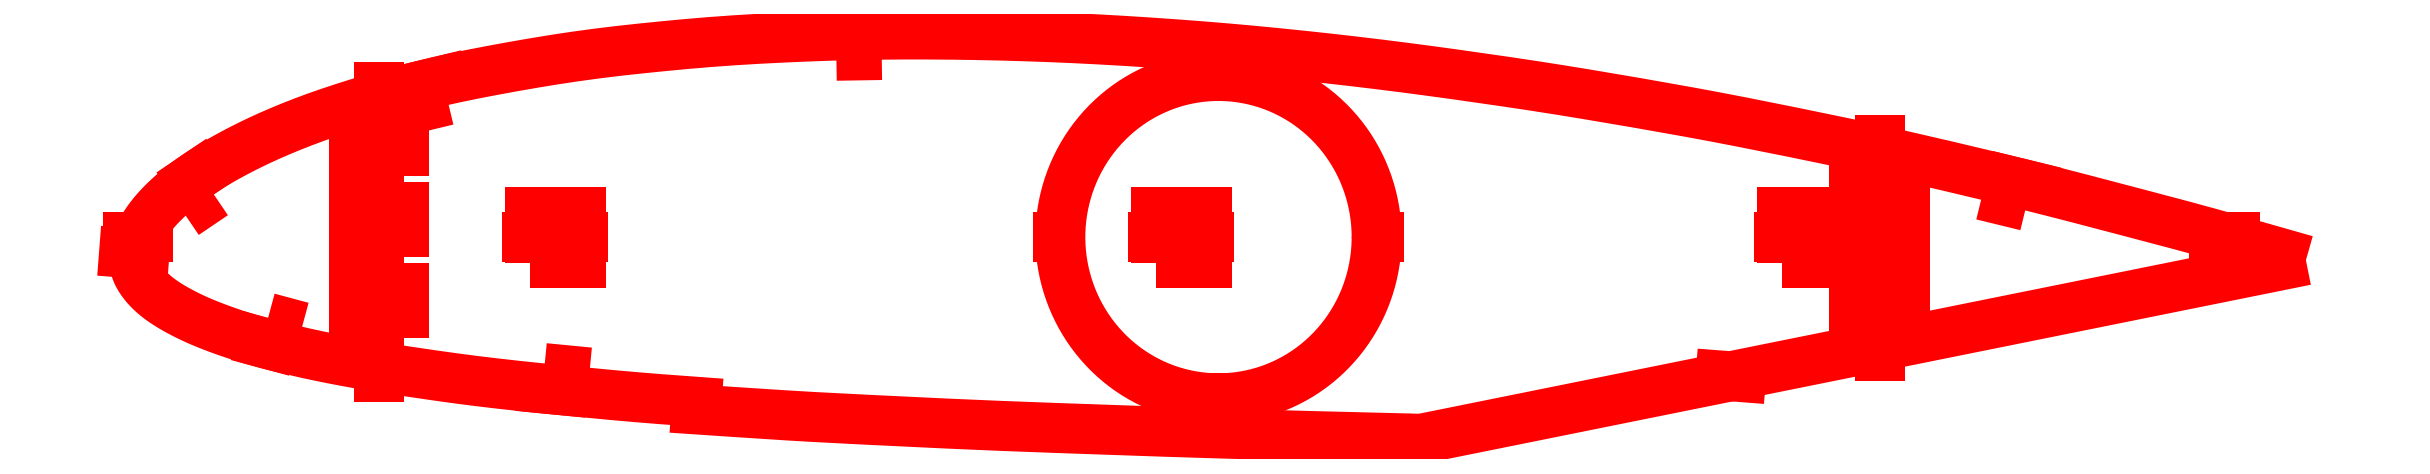
<metadata>
{"format":"dxf","ext":"dxf","renderer":"ezdxf+matplotlib","layout":"modelspace","background":"white","min_lineweight":24,"dpi":150}
</metadata>
<code>
0
SECTION
2
ENTITIES
0
LWPOLYLINE
8
Layer
90
212
70
1
10
427.5
20
95.46
10
427.5
20
95.46
10
423.8
20
96.51
10
418.6
20
97.98
10
413.5
20
99.43
10
408.4
20
100.9
10
403.3
20
102.3
10
398.1
20
103.6
10
393
20
105
10
387.8
20
106.3
10
382.7
20
107.7
10
377.6
20
109
10
372.5
20
110.3
10
367.4
20
111.5
10
362.3
20
112.7
10
357.2
20
113.9
10
352.1
20
115.1
10
347
20
116.3
10
341.9
20
117.4
10
336.8
20
118.5
10
331.7
20
119.6
10
326.6
20
120.6
10
321.5
20
121.7
10
316.4
20
122.7
10
311.3
20
123.6
10
306.2
20
124.6
10
301.1
20
125.5
10
296
20
126.4
10
290.9
20
127.3
10
285.8
20
128.1
10
280.7
20
129
10
275.6
20
129.8
10
270.5
20
130.5
10
265.4
20
131.3
10
260.3
20
132
10
255.2
20
132.7
10
250.1
20
133.3
10
245.1
20
134
10
240
20
134.6
10
235
20
135.2
10
230
20
135.7
10
225
20
136.2
10
220
20
136.7
10
215.1
20
137.1
10
210.1
20
137.5
10
205.1
20
137.9
10
200.2
20
138.3
10
195.2
20
138.6
10
190.3
20
138.9
10
185.4
20
139.1
10
180.5
20
139.3
10
175.6
20
139.5
10
170.7
20
139.6
10
165.8
20
139.7
10
161
20
139.8
10
156.2
20
139.8
10
151.4
20
139.8
10
146.6
20
139.8
10
141.8
20
139.7
10
137.1
20
139.6
10
132.4
20
139.4
10
127.7
20
139.2
10
123.1
20
139
10
118.4
20
138.7
10
113.9
20
138.4
10
109.3
20
138
10
104.8
20
137.5
10
100.4
20
137.1
10
95.96
20
136.6
10
91.63
20
136.1
10
87.37
20
135.5
10
83.18
20
134.9
10
79.08
20
134.2
10
75.06
20
133.5
10
71.13
20
132.8
10
67.31
20
132.1
10
63.61
20
131.3
10
60.04
20
130.5
10
56.6
20
129.7
10
53.3
20
128.8
10
50.12
20
127.9
10
47.07
20
127.1
10
44.15
20
126.2
10
41.35
20
125.3
10
38.69
20
124.4
10
36.16
20
123.5
10
33.76
20
122.6
10
31.47
20
121.7
10
29.32
20
120.8
10
27.28
20
119.9
10
25.36
20
119.1
10
23.56
20
118.2
10
21.86
20
117.4
10
20.26
20
116.5
10
18.76
20
115.7
10
17.35
20
114.9
10
16.03
20
114.1
10
14.8
20
113.4
10
13.64
20
112.6
10
12.55
20
111.9
10
11.53
20
111.2
10
10.58
20
110.4
10
9.685
20
109.8
10
8.84
20
109.1
10
8.051
20
108.4
10
7.312
20
107.7
10
6.62
20
107.1
10
5.973
20
106.4
10
5.369
20
105.8
10
4.804
20
105.1
10
4.279
20
104.5
10
3.793
20
103.9
10
3.34
20
103.3
10
2.916
20
102.7
10
2.521
20
102.1
10
2.166
20
101.5
10
1.854
20
101
10
1.585
20
100.4
10
1.354
20
99.84
10
1.157
20
99.28
10
0.9896
20
98.71
10
0.8431
20
98.13
10
0.7308
20
97.62
10
0.6505
20
97.11
10
0.6336
20
96.6
10
0.6242
20
96.05
10
0.6329
20
95.51
10
0.6688
20
94.99
10
0.74
20
94.48
10
0.8532
20
93.97
10
1.016
20
93.45
10
1.22
20
92.93
10
1.482
20
92.41
10
1.787
20
91.88
10
2.137
20
91.36
10
2.526
20
90.84
10
2.95
20
90.32
10
3.416
20
89.81
10
3.924
20
89.3
10
4.473
20
88.8
10
5.057
20
88.3
10
5.691
20
87.82
10
6.37
20
87.33
10
7.095
20
86.85
10
7.867
20
86.38
10
8.689
20
85.9
10
9.559
20
85.42
10
10.48
20
84.93
10
11.45
20
84.45
10
12.48
20
83.96
10
13.57
20
83.48
10
14.73
20
82.99
10
15.96
20
82.5
10
17.28
20
82
10
18.68
20
81.5
10
20.17
20
80.99
10
21.76
20
80.47
10
23.46
20
79.94
10
25.28
20
79.42
10
27.23
20
78.89
10
29.33
20
78.36
10
31.58
20
77.82
10
33.99
20
77.27
10
36.56
20
76.71
10
39.31
20
76.15
10
42.23
20
75.59
10
45.34
20
75.03
10
48.62
20
74.48
10
52.08
20
73.94
10
55.71
20
73.4
10
59.48
20
72.85
10
63.39
20
72.3
10
67.44
20
71.78
10
71.64
20
71.27
10
75.97
20
70.79
10
80.42
20
70.32
10
84.99
20
69.88
10
89.66
20
69.43
10
94.41
20
68.98
10
99.23
20
68.55
10
104.1
20
68.16
10
109
20
67.78
10
111.2
20
67.63
10
111.1
20
66.14
10
113.9
20
65.94
10
119
20
65.61
10
124.1
20
65.27
10
129.2
20
64.94
10
134.4
20
64.64
10
139.5
20
64.37
10
144.8
20
64.11
10
150
20
63.85
10
155.3
20
63.6
10
160.6
20
63.35
10
165.9
20
63.11
10
171.2
20
62.89
10
176.6
20
62.69
10
181.9
20
62.49
10
187.3
20
62.3
10
192.7
20
62.11
10
198.1
20
61.92
10
203.6
20
61.74
10
209
20
61.56
10
214.4
20
61.4
10
219.9
20
61.24
10
225.3
20
61.09
10
230.8
20
60.94
10
236.2
20
60.8
10
241.7
20
60.66
10
247.1
20
60.52
10
253.6
20
60.37
10
427.5
20
95.46
0
LWPOLYLINE
8
Layer
90
5
70
0
10
372.5
20
106.1
10
368.6
20
107.1
10
369.6
20
111
10
373.5
20
110
10
372.5
20
106.1
0
LWPOLYLINE
8
Layer
90
5
70
0
10
147.6
20
135.8
10
143.6
20
135.7
10
143.5
20
139.7
10
147.5
20
139.8
10
147.6
20
135.8
0
LWPOLYLINE
8
Layer
90
5
70
0
10
62.22
20
126.9
10
58.33
20
126
10
57.39
20
129.9
10
61.28
20
130.8
10
62.22
20
126.9
0
LWPOLYLINE
8
Layer
90
5
70
0
10
16.29
20
108.4
10
14.64
20
107.3
10
11.83
20
111.4
10
13.49
20
112.5
10
16.29
20
108.4
0
LWPOLYLINE
8
Layer
90
5
70
0
10
26.95
20
84.15
10
28.89
20
83.63
10
27.59
20
78.8
10
25.65
20
79.32
10
26.95
20
84.15
0
LWPOLYLINE
8
Layer
90
5
70
0
10
81.25
20
74.26
10
85.23
20
73.87
10
84.84
20
69.89
10
80.86
20
70.28
10
81.25
20
74.26
0
LWPOLYLINE
8
Layer
90
300
70
1
10
244.8
20
100
10
244.8
20
100.7
10
244.8
20
101.3
10
244.8
20
102
10
244.7
20
102.7
10
244.7
20
103.3
10
244.6
20
104
10
244.5
20
104.6
10
244.4
20
105.3
10
244.3
20
106
10
244.2
20
106.6
10
244
20
107.3
10
243.9
20
107.9
10
243.7
20
108.5
10
243.5
20
109.2
10
243.3
20
109.8
10
243.1
20
110.5
10
242.9
20
111.1
10
242.6
20
111.7
10
242.4
20
112.3
10
242.1
20
112.9
10
241.9
20
113.5
10
241.6
20
114.1
10
241.3
20
114.7
10
241
20
115.3
10
240.6
20
115.9
10
240.3
20
116.5
10
240
20
117
10
239.6
20
117.6
10
239.2
20
118.1
10
238.9
20
118.7
10
238.5
20
119.2
10
238.1
20
119.7
10
237.7
20
120.2
10
237.2
20
120.8
10
236.8
20
121.3
10
236.4
20
121.7
10
235.9
20
122.2
10
235.4
20
122.7
10
235
20
123.2
10
234.5
20
123.6
10
234
20
124
10
233.5
20
124.5
10
233
20
124.9
10
232.5
20
125.3
10
231.9
20
125.7
10
231.4
20
126.1
10
230.9
20
126.4
10
230.3
20
126.8
10
229.8
20
127.2
10
229.2
20
127.5
10
228.6
20
127.8
10
228.1
20
128.1
10
227.5
20
128.4
10
226.9
20
128.7
10
226.3
20
129
10
225.7
20
129.2
10
225.1
20
129.5
10
224.5
20
129.7
10
223.9
20
130
10
223.2
20
130.2
10
222.6
20
130.4
10
222
20
130.5
10
221.3
20
130.7
10
220.7
20
130.9
10
220.1
20
131
10
219.4
20
131.1
10
218.8
20
131.3
10
218.1
20
131.4
10
217.5
20
131.4
10
216.8
20
131.5
10
216.2
20
131.6
10
215.5
20
131.6
10
214.9
20
131.7
10
214.2
20
131.7
10
213.6
20
131.7
10
212.9
20
131.7
10
212.3
20
131.6
10
211.6
20
131.6
10
211
20
131.6
10
210.3
20
131.5
10
209.7
20
131.4
10
209
20
131.3
10
208.4
20
131.2
10
207.7
20
131.1
10
207.1
20
130.9
10
206.5
20
130.8
10
205.8
20
130.6
10
205.2
20
130.5
10
204.6
20
130.3
10
204
20
130.1
10
203.3
20
129.8
10
202.7
20
129.6
10
202.1
20
129.4
10
201.5
20
129.1
10
200.9
20
128.9
10
200.3
20
128.6
10
199.7
20
128.3
10
199.2
20
128
10
198.6
20
127.7
10
198
20
127.3
10
197.5
20
127
10
196.9
20
126.6
10
196.4
20
126.3
10
195.8
20
125.9
10
195.3
20
125.5
10
194.8
20
125.1
10
194.3
20
124.7
10
193.8
20
124.3
10
193.3
20
123.8
10
192.8
20
123.4
10
192.3
20
122.9
10
191.8
20
122.5
10
191.4
20
122
10
190.9
20
121.5
10
190.5
20
121
10
190.1
20
120.5
10
189.6
20
120
10
189.2
20
119.5
10
188.8
20
118.9
10
188.4
20
118.4
10
188.1
20
117.9
10
187.7
20
117.3
10
187.4
20
116.7
10
187
20
116.2
10
186.7
20
115.6
10
186.4
20
115
10
186.1
20
114.4
10
185.8
20
113.8
10
185.5
20
113.2
10
185.2
20
112.6
10
185
20
112
10
184.7
20
111.4
10
184.5
20
110.8
10
184.3
20
110.1
10
184.1
20
109.5
10
183.9
20
108.9
10
183.7
20
108.2
10
183.6
20
107.6
10
183.4
20
106.9
10
183.3
20
106.3
10
183.2
20
105.6
10
183
20
105
10
183
20
104.3
10
182.9
20
103.7
10
182.8
20
103
10
182.7
20
102.3
10
182.7
20
101.7
10
182.7
20
101
10
182.7
20
100.3
10
182.7
20
99.67
10
182.7
20
99
10
182.7
20
98.34
10
182.7
20
97.67
10
182.8
20
97.01
10
182.9
20
96.35
10
183
20
95.69
10
183
20
95.03
10
183.2
20
94.37
10
183.3
20
93.72
10
183.4
20
93.07
10
183.6
20
92.42
10
183.7
20
91.77
10
183.9
20
91.13
10
184.1
20
90.5
10
184.3
20
89.86
10
184.5
20
89.24
10
184.7
20
88.61
10
185
20
87.99
10
185.2
20
87.38
10
185.5
20
86.77
10
185.8
20
86.17
10
186.1
20
85.57
10
186.4
20
84.99
10
186.7
20
84.4
10
187
20
83.83
10
187.4
20
83.26
10
187.7
20
82.7
10
188.1
20
82.14
10
188.4
20
81.6
10
188.8
20
81.06
10
189.2
20
80.53
10
189.6
20
80.01
10
190.1
20
79.5
10
190.5
20
78.99
10
190.9
20
78.5
10
191.4
20
78.02
10
191.8
20
77.54
10
192.3
20
77.08
10
192.8
20
76.62
10
193.3
20
76.18
10
193.8
20
75.75
10
194.3
20
75.32
10
194.8
20
74.91
10
195.3
20
74.51
10
195.8
20
74.12
10
196.4
20
73.74
10
196.9
20
73.38
10
197.5
20
73.02
10
198
20
72.68
10
198.6
20
72.35
10
199.2
20
72.03
10
199.7
20
71.72
10
200.3
20
71.43
10
200.9
20
71.15
10
201.5
20
70.88
10
202.1
20
70.62
10
202.7
20
70.38
10
203.3
20
70.15
10
204
20
69.94
10
204.6
20
69.73
10
205.2
20
69.54
10
205.8
20
69.37
10
206.5
20
69.2
10
207.1
20
69.06
10
207.7
20
68.92
10
208.4
20
68.8
10
209
20
68.69
10
209.7
20
68.6
10
210.3
20
68.52
10
211
20
68.45
10
211.6
20
68.4
10
212.3
20
68.36
10
212.9
20
68.33
10
213.6
20
68.32
10
214.2
20
68.33
10
214.9
20
68.34
10
215.5
20
68.38
10
216.2
20
68.42
10
216.8
20
68.48
10
217.5
20
68.55
10
218.1
20
68.64
10
218.8
20
68.74
10
219.4
20
68.86
10
220.1
20
68.99
10
220.7
20
69.13
10
221.3
20
69.28
10
222
20
69.45
10
222.6
20
69.64
10
223.2
20
69.83
10
223.9
20
70.04
10
224.5
20
70.27
10
225.1
20
70.5
10
225.7
20
70.75
10
226.3
20
71.01
10
226.9
20
71.29
10
227.5
20
71.57
10
228.1
20
71.87
10
228.6
20
72.19
10
229.2
20
72.51
10
229.8
20
72.85
10
230.3
20
73.2
10
230.9
20
73.56
10
231.4
20
73.93
10
231.9
20
74.31
10
232.5
20
74.71
10
233
20
75.12
10
233.5
20
75.53
10
234
20
75.96
10
234.5
20
76.4
10
235
20
76.85
10
235.4
20
77.31
10
235.9
20
77.78
10
236.4
20
78.26
10
236.8
20
78.75
10
237.2
20
79.24
10
237.7
20
79.75
10
238.1
20
80.27
10
238.5
20
80.79
10
238.9
20
81.33
10
239.2
20
81.87
10
239.6
20
82.42
10
240
20
82.98
10
240.3
20
83.54
10
240.6
20
84.11
10
241
20
84.69
10
241.3
20
85.28
10
241.6
20
85.87
10
241.9
20
86.47
10
242.1
20
87.08
10
242.4
20
87.69
10
242.6
20
88.3
10
242.9
20
88.92
10
243.1
20
89.55
10
243.3
20
90.18
10
243.5
20
90.81
10
243.7
20
91.45
10
243.9
20
92.1
10
244
20
92.74
10
244.2
20
93.39
10
244.3
20
94.04
10
244.4
20
94.7
10
244.5
20
95.36
10
244.6
20
96.02
10
244.7
20
96.68
10
244.7
20
97.34
10
244.8
20
98
10
244.8
20
98.67
10
244.8
20
99.33
10
244.8
20
100
0
LINE
8
Layer
10
409.5
20
100
30
0
11
413.5
21
100
31
0
0
LINE
8
Layer
10
3.419
20
100
30
0
11
-0.5809
21
100
31
0
0
LINE
8
Layer
10
88.93
20
100
30
0
11
77.93
21
100
31
0
0
LWPOLYLINE
8
Layer
90
5
70
0
10
78.43
20
95
10
78.43
20
105
10
88.43
20
105
10
88.43
20
95
10
78.43
20
95
0
LINE
8
Layer
10
211.9
20
100
30
0
11
200.9
21
100
31
0
0
LWPOLYLINE
8
Layer
90
5
70
0
10
201.4
20
95
10
201.4
20
105
10
211.4
20
105
10
211.4
20
95
10
201.4
20
95
0
LINE
8
Layer
10
335
20
100
30
0
11
324
21
100
31
0
0
LWPOLYLINE
8
Layer
90
5
70
0
10
324.5
20
95
10
324.5
20
105
10
334.5
20
105
10
334.5
20
95
10
324.5
20
95
0
LINE
8
Layer
10
2.634
20
96.64
30
0
11
-1.354
21
96.95
31
0
0
LINE
8
Layer
10
312.5
20
72.8
30
0
11
316.4
21
72.5
31
0
0
LINE
8
Layer
10
213.7
20
131.7
30
0
11
213.7
21
132.2
31
0
0
LINE
8
Layer
10
213.7
20
68.32
30
0
11
213.7
21
67.82
31
0
0
LINE
8
Layer
10
244.8
20
100
30
0
11
245.3
21
100
31
0
0
LINE
8
Layer
10
182.7
20
100
30
0
11
182.2
21
100
31
0
0
LINE
8
Layer
10
48.75
20
125.5
30
0
11
48.75
21
129.5
31
0
0
LINE
8
Layer
10
48.75
20
76.46
30
0
11
48.75
21
72.46
31
0
0
LINE
8
Layer
10
48.75
20
90.58
30
0
11
48.75
21
79.58
31
0
0
LWPOLYLINE
8
Layer
90
5
70
0
10
53.75
20
80.08
10
43.75
20
80.08
10
43.75
20
90.08
10
53.75
20
90.08
10
53.75
20
80.08
0
LINE
8
Layer
10
48.75
20
106.5
30
0
11
48.75
21
95.5
31
0
0
LWPOLYLINE
8
Layer
90
5
70
0
10
53.75
20
96
10
43.75
20
96
10
43.75
20
106
10
53.75
20
106
10
53.75
20
96
0
LINE
8
Layer
10
48.75
20
122.4
30
0
11
48.75
21
111.4
31
0
0
LWPOLYLINE
8
Layer
90
5
70
0
10
53.75
20
111.9
10
43.75
20
111.9
10
43.75
20
121.9
10
53.75
20
121.9
10
53.75
20
111.9
0
LINE
8
Layer
10
343.7
20
115
30
0
11
343.7
21
119
31
0
0
LINE
8
Layer
10
343.7
20
80.56
30
0
11
343.7
21
76.56
31
0
0
LINE
8
Layer
10
343.7
20
91.75
30
0
11
343.7
21
80.75
31
0
0
LWPOLYLINE
8
Layer
90
5
70
0
10
348.7
20
81.25
10
338.7
20
81.25
10
338.7
20
91.25
10
348.7
20
91.25
10
348.7
20
81.25
0
LINE
8
Layer
10
343.7
20
103.3
30
0
11
343.7
21
92.29
31
0
0
LWPOLYLINE
8
Layer
90
5
70
0
10
348.7
20
92.79
10
338.7
20
92.79
10
338.7
20
102.8
10
348.7
20
102.8
10
348.7
20
92.79
0
LINE
8
Layer
10
343.7
20
114.8
30
0
11
343.7
21
103.8
31
0
0
LWPOLYLINE
8
Layer
90
5
70
0
10
348.7
20
104.3
10
338.7
20
104.3
10
338.7
20
114.3
10
348.7
20
114.3
10
348.7
20
104.3
0
ENDSEC
0
EOF

</code>
